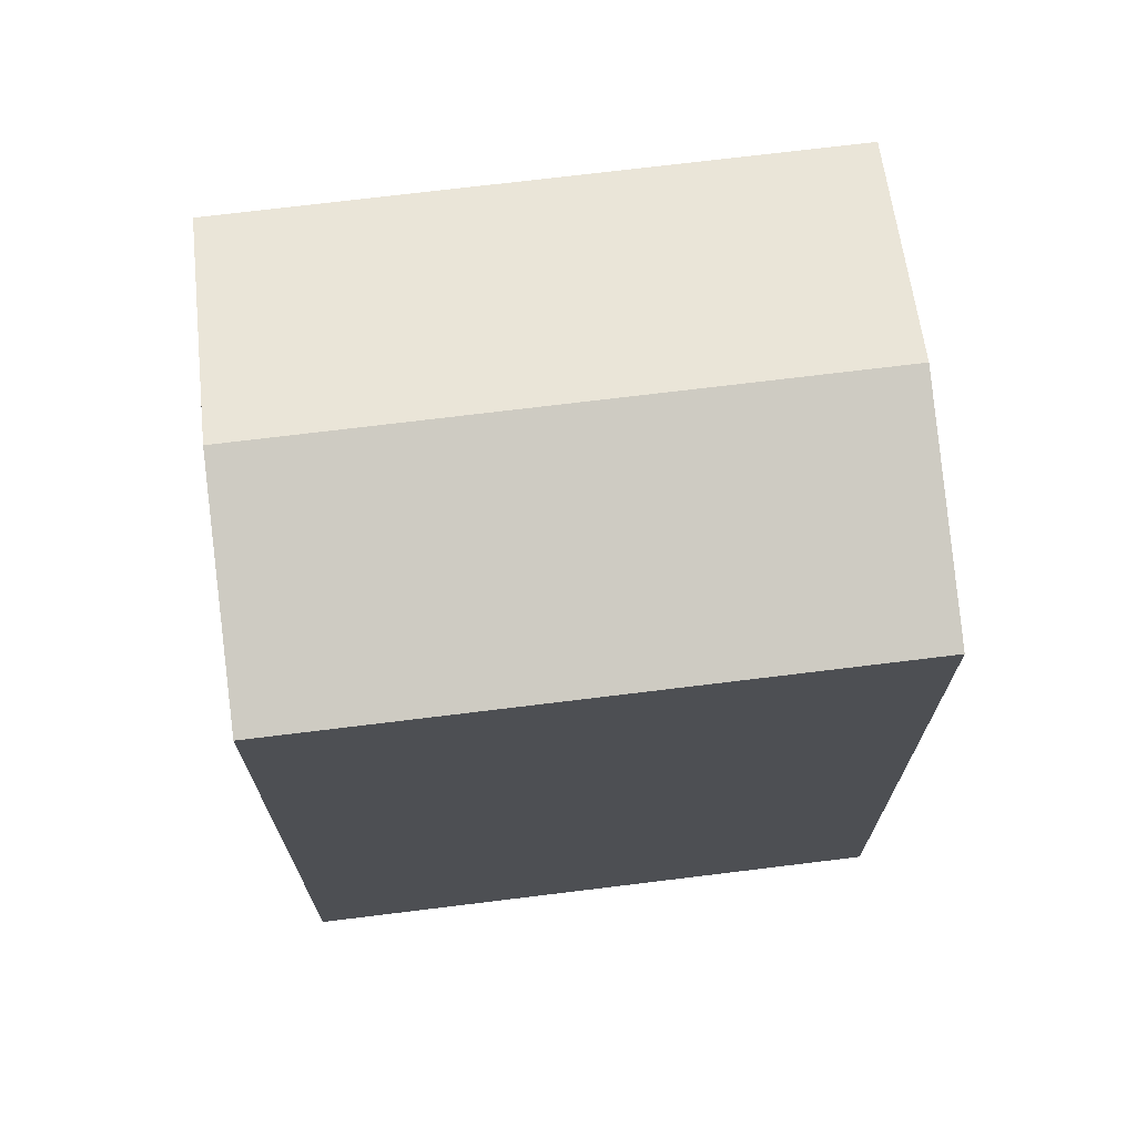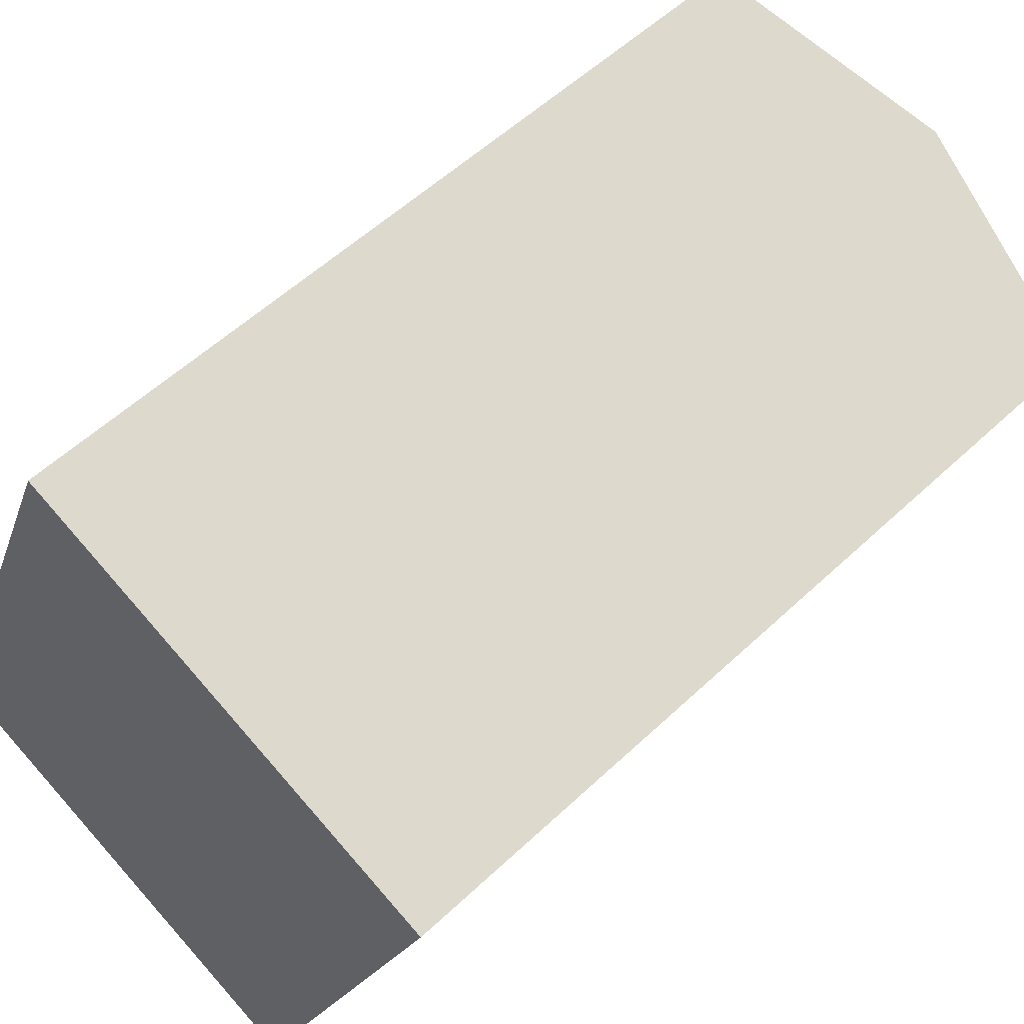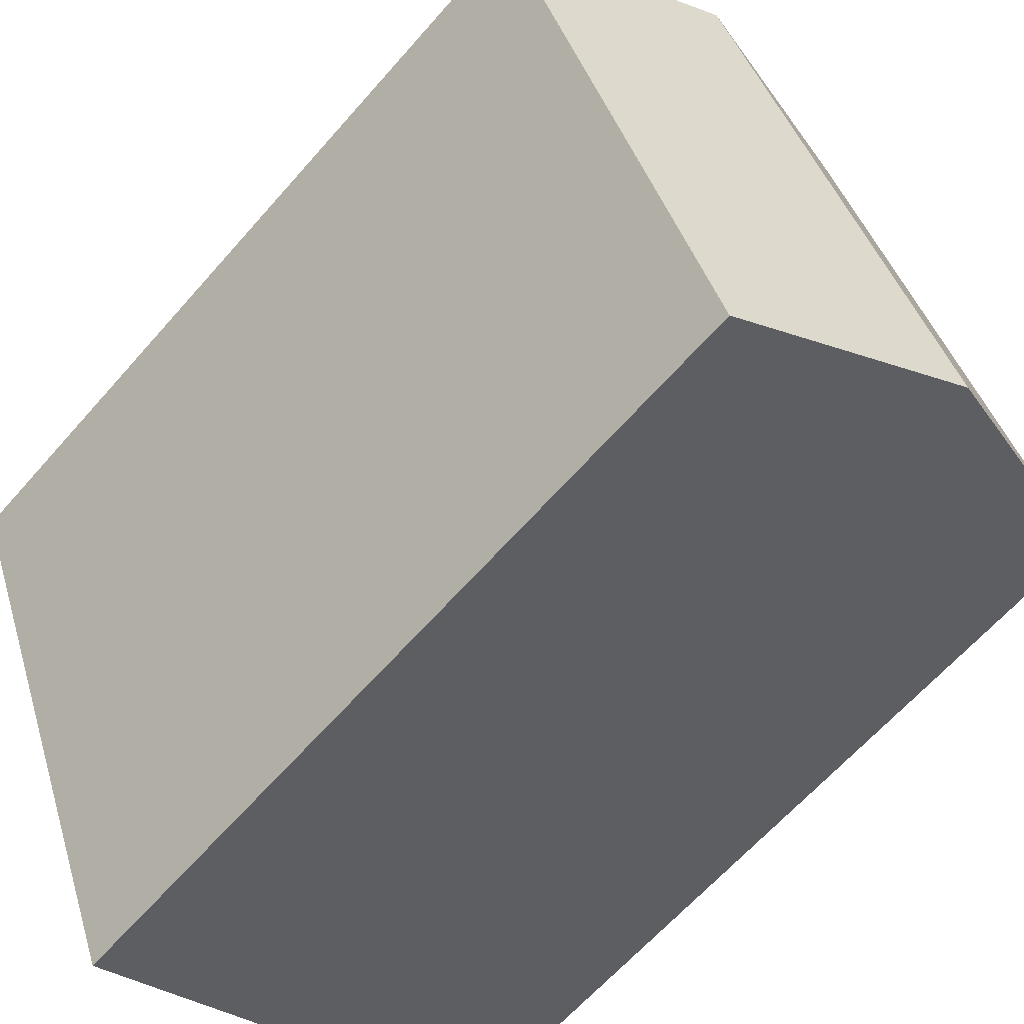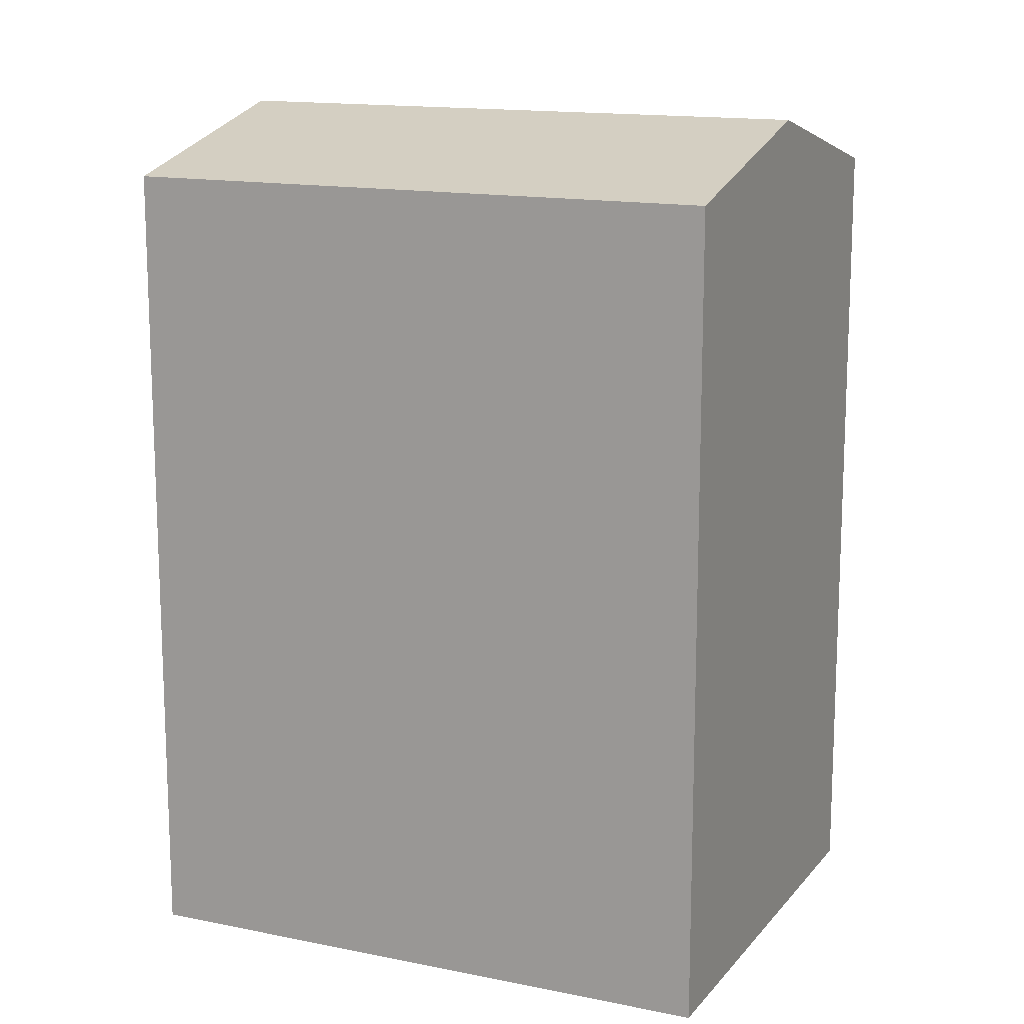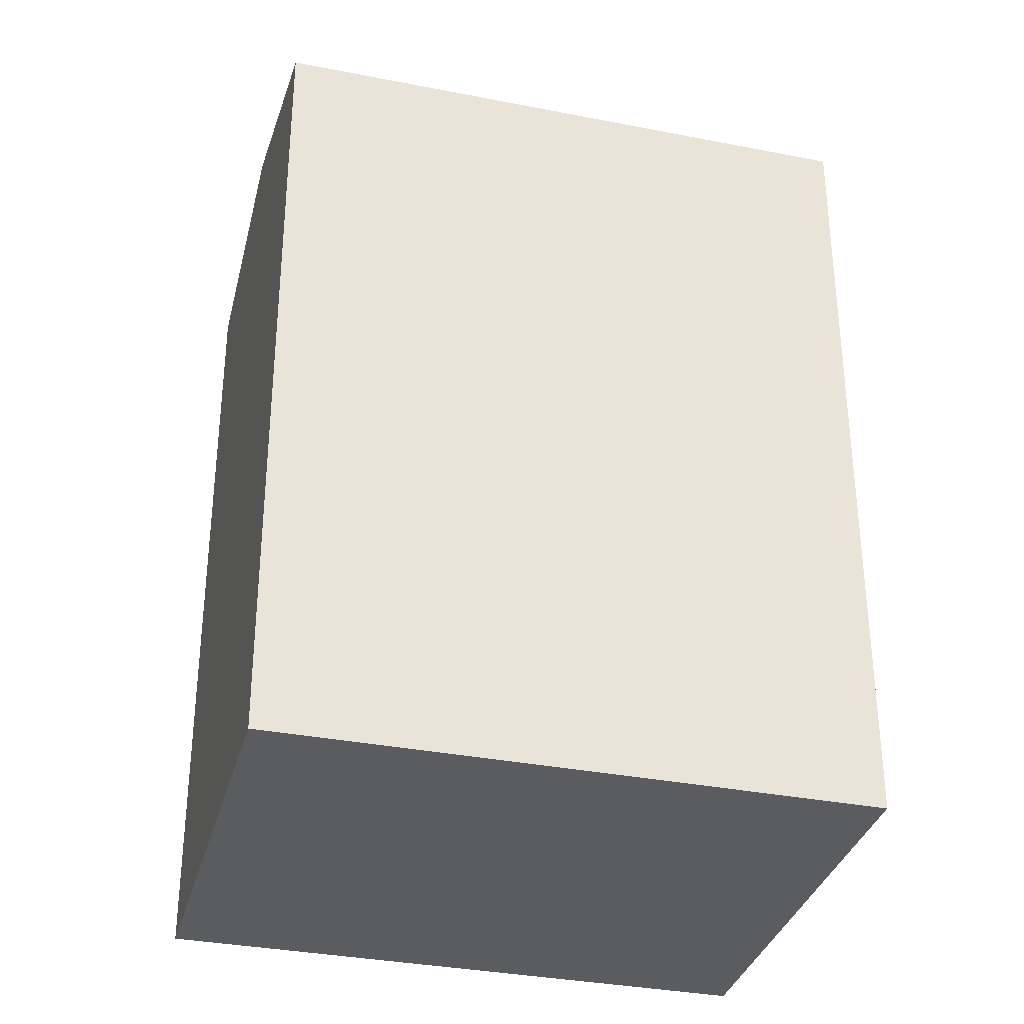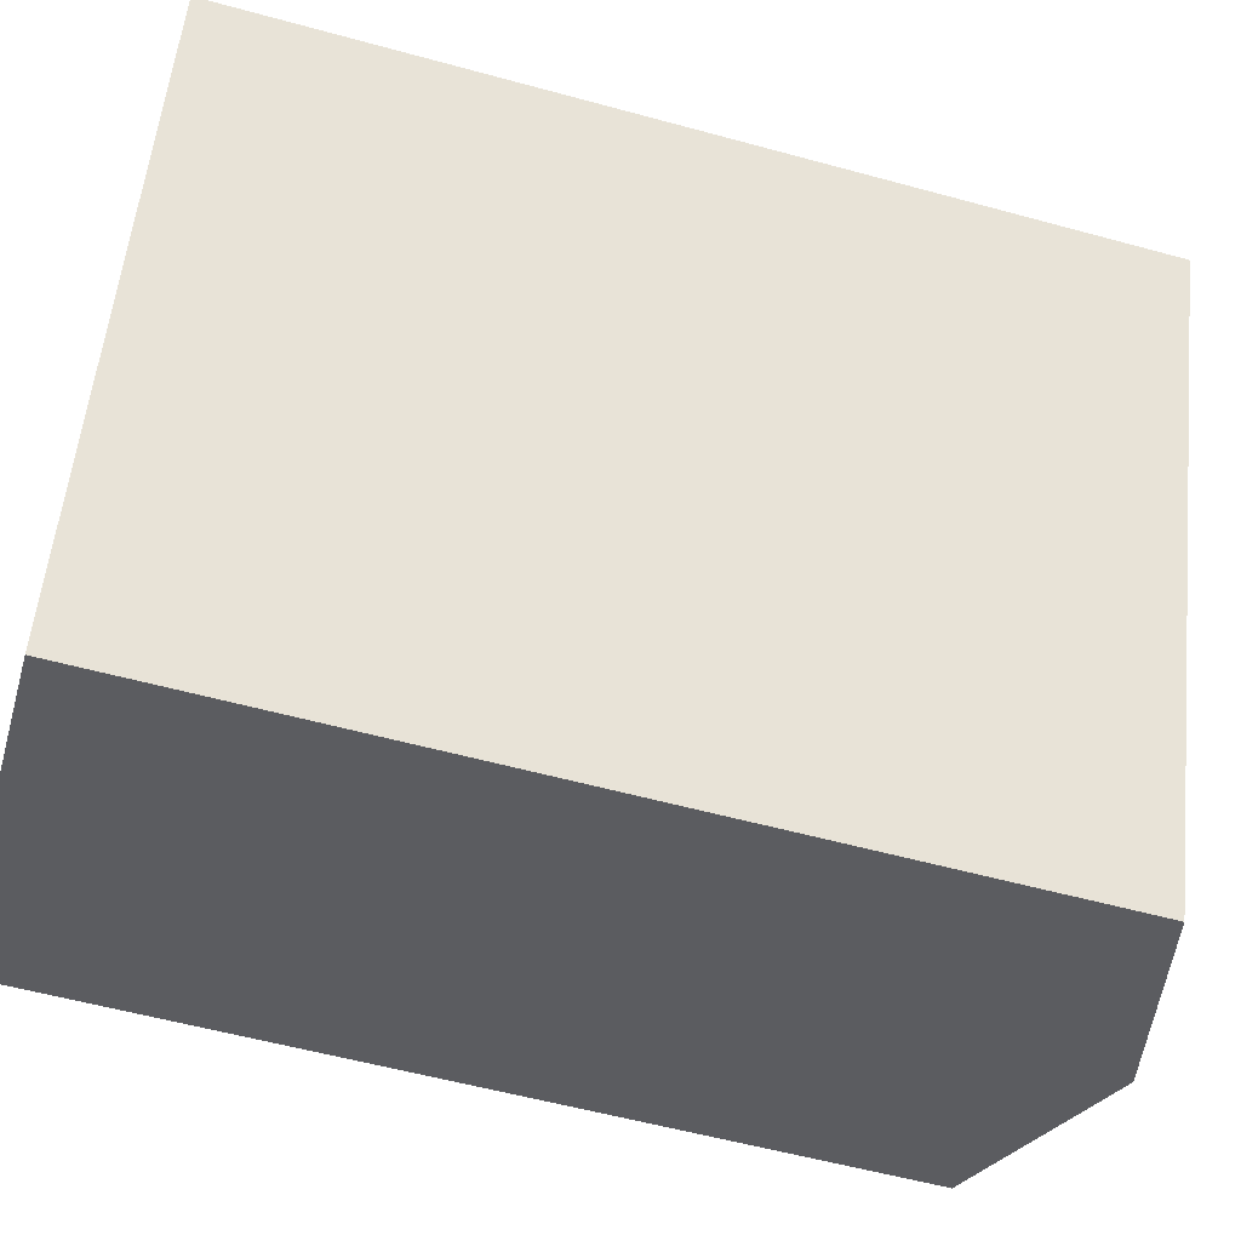
<metadata>
{"format":"obj","ext":"obj","renderer":"f3d","projection":"perspective","resolution":1024,"background":"white","views":[{"elev":71.8,"azim":105.2,"up":"+Y"},{"elev":54.3,"azim":44.9,"up":"+Z"},{"elev":-63.5,"azim":138.9,"up":"+Z"},{"elev":14.4,"azim":-43.5,"up":"+Y"},{"elev":-33.8,"azim":-82.8,"up":"+Y"},{"elev":-55.9,"azim":73.9,"up":"+Z"}]}
</metadata>
<code>
v  5.342 18.96 13.09
v  0 0 0
v  5.341 -8.014e-16 13.09
v  0.000405 18.96 -0.0005998
v  10.27 2.514e-16 -4.106
v  10.27 18.96 -4.107
v  5.136 20.35 -2.054
v  15.61 18.96 8.981
v  15.61 -5.499e-16 8.981
v  10.48 20.35 11.03
g defaultobject
f 1 2 3
f 2 1 4
f 4 5 2
f 5 4 6
f 6 4 7
f 5 8 9
f 8 5 6
f 8 3 9
f 3 8 1
f 1 8 10
f 3 5 9
f 5 3 2
f 7 1 10
f 1 7 4
f 6 10 8
f 10 6 7

</code>
